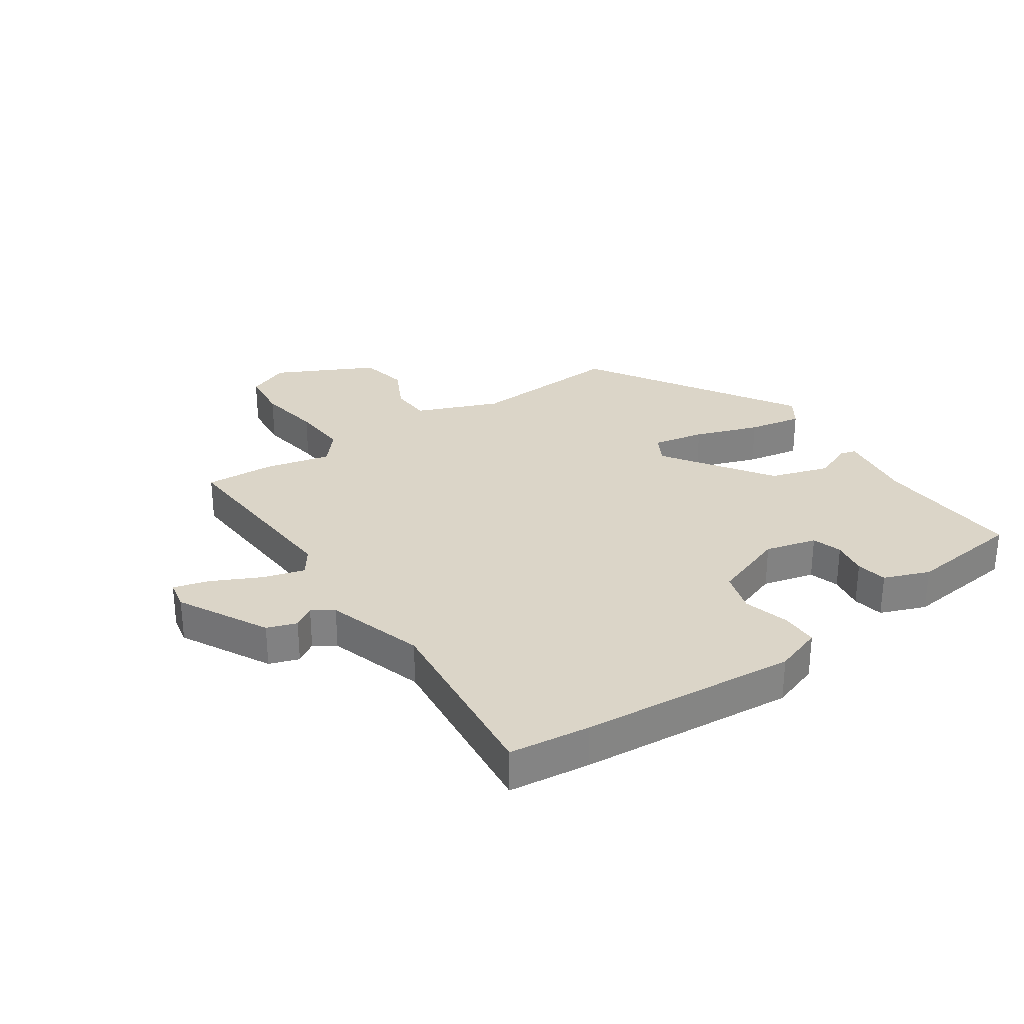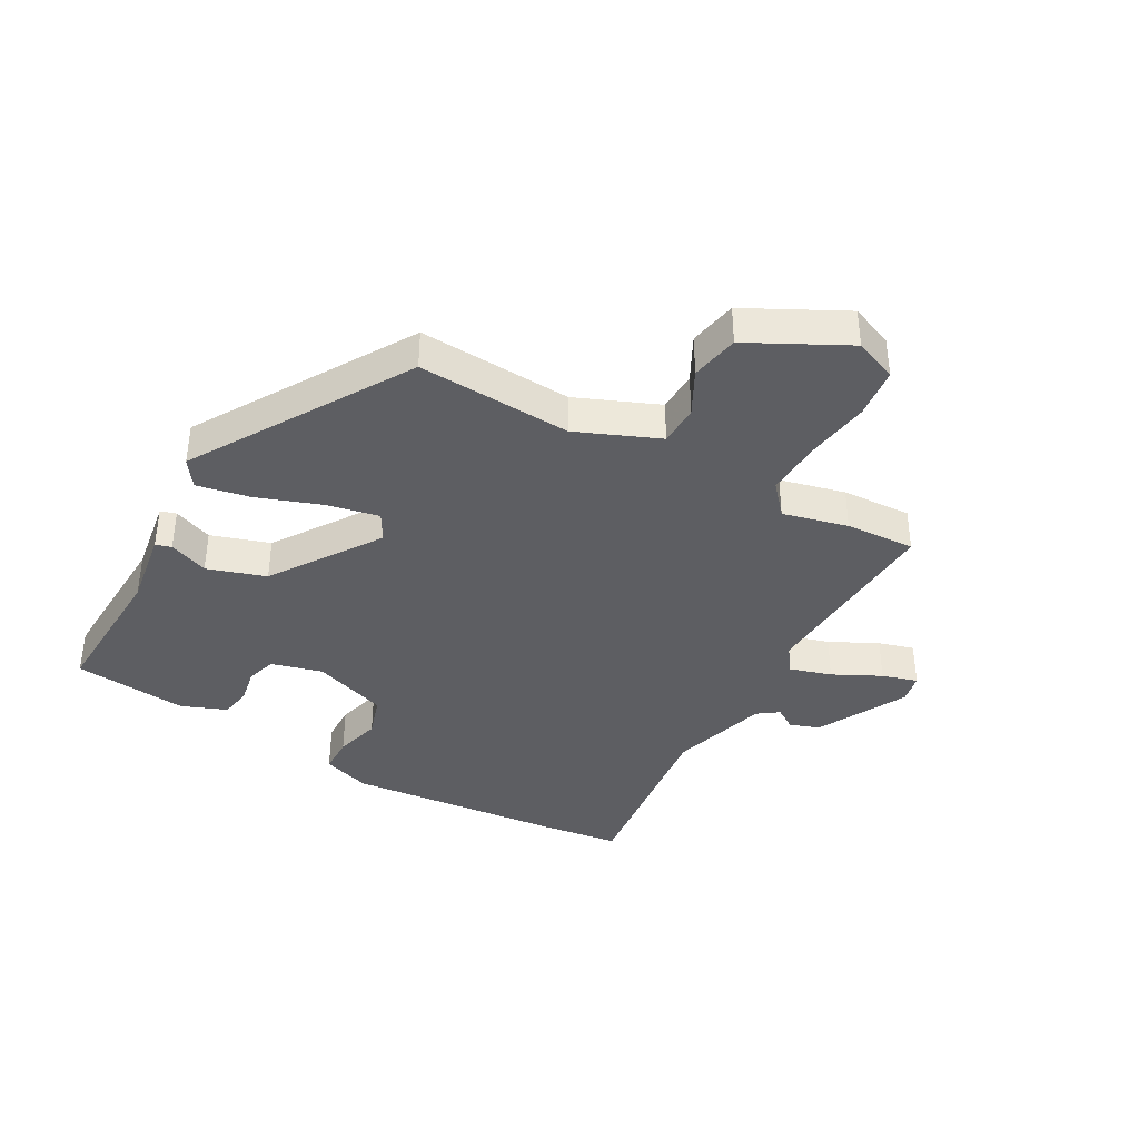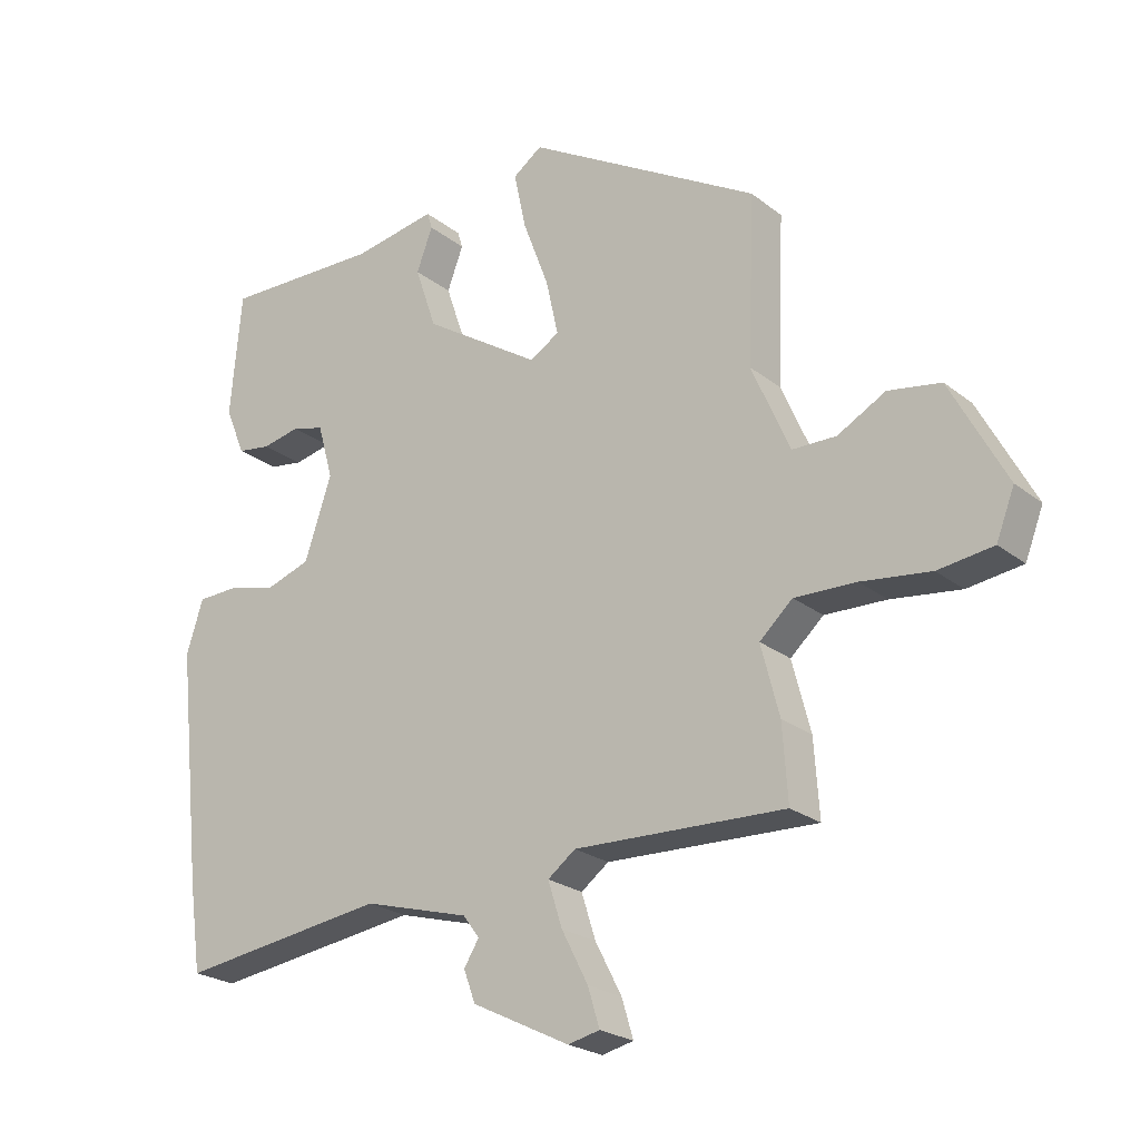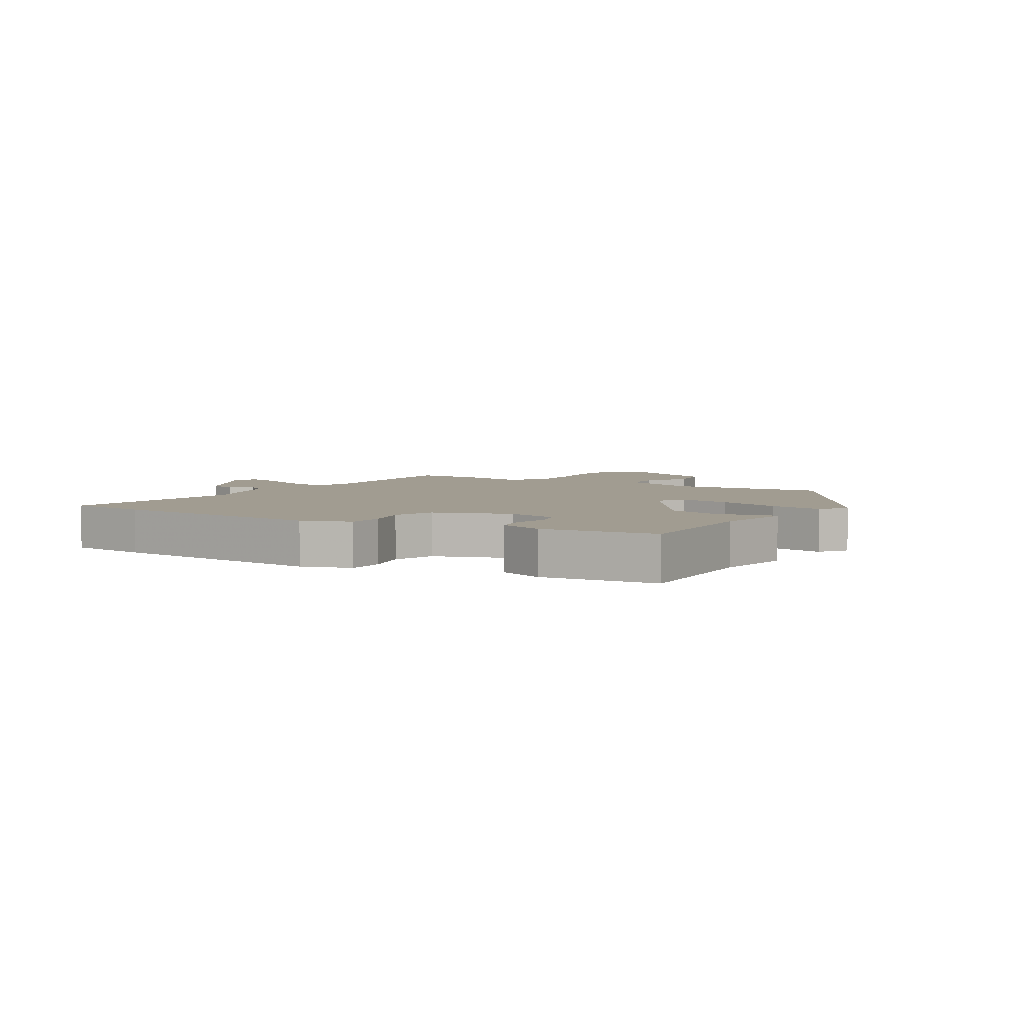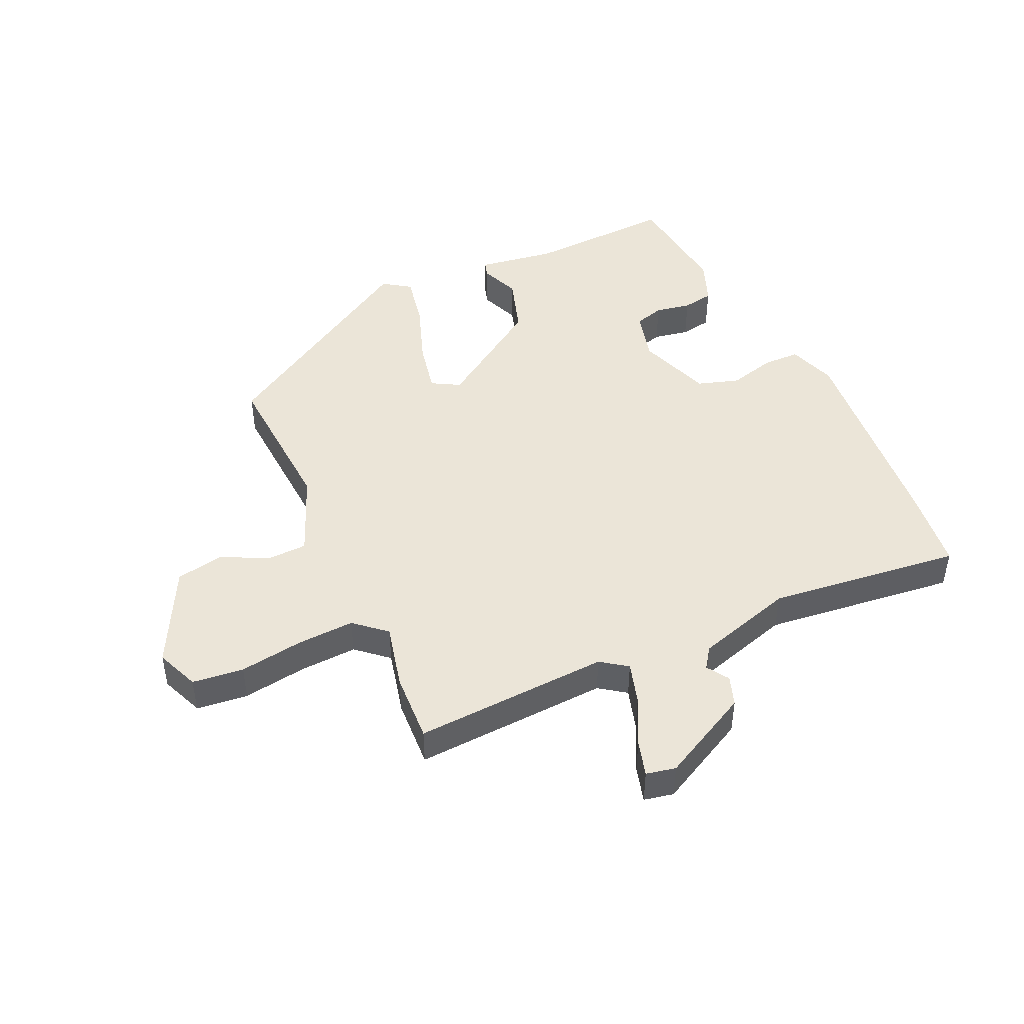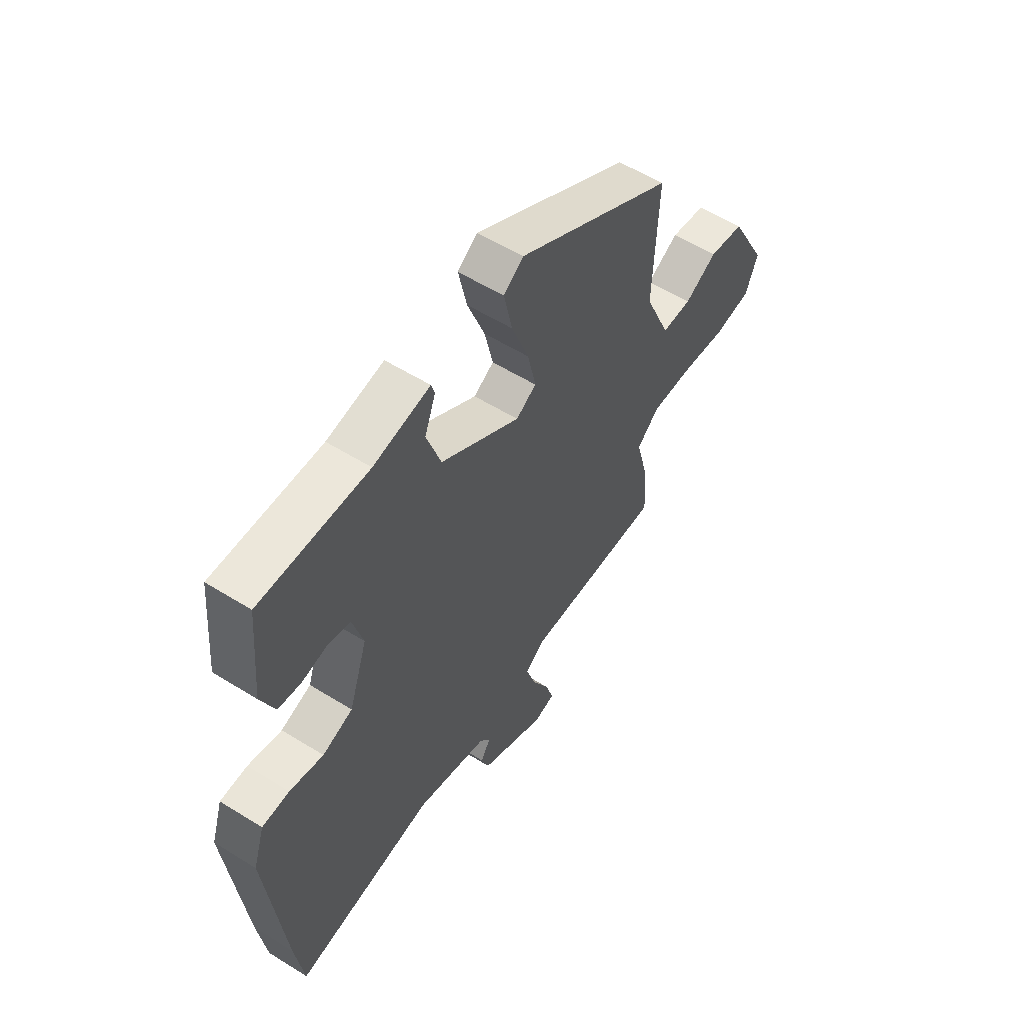
<metadata>
{"format":"obj","ext":"obj","renderer":"f3d","projection":"perspective","resolution":1024,"background":"white","views":[{"elev":29.5,"azim":-125.7,"up":"+Y"},{"elev":-38.8,"azim":59.9,"up":"+Y"},{"elev":-23.4,"azim":37.7,"up":"+Z"},{"elev":4.5,"azim":-59.3,"up":"+Y"},{"elev":46.0,"azim":154.4,"up":"+Y"},{"elev":56.9,"azim":-57.0,"up":"+Z"}]}
</metadata>
<code>
v -0.489 0.07 -0.577
v -0.508 0.07 -0.443
v -0.547 0.07 -0.083
v -0.521 0.07 -0.002
v -0.459 0.07 0
v -0.382 0.07 -0.019
v -0.313 0.07 0.004
v -0.271 0.07 0.129
v -0.295 0.07 0.214
v -0.345 0.07 0.228
v -0.404 0.07 0.216
v -0.456 0.07 0.224
v -0.487 0.07 0.299
v -0.47 0.07 0.49
v -0.224 0.07 0.483
v -0.095 0.07 0.505
v -0.087 0.07 0.479
v -0.112 0.07 0.413
v -0.079 0.07 0.316
v 0.102 0.07 0.199
v 0.148 0.07 0.226
v 0.129 0.07 0.312
v 0.089 0.07 0.418
v 0.07 0.07 0.507
v 0.115 0.07 0.539
v 0.476 0.07 0.328
v 0.465 0.07 0.071
v 0.524 0.07 -0.065
v 0.592 0.07 -0.066
v 0.666 0.07 -0.026
v 0.747 0.07 -0.04
v 0.833 0.07 -0.201
v 0.805 0.07 -0.273
v 0.72 0.07 -0.284
v 0.613 0.07 -0.27
v 0.518 0.07 -0.267
v 0.467 0.07 -0.313
v 0.495 0.07 -0.421
v 0.503 0.07 -0.537
v 0.178 0.07 -0.525
v 0.135 0.07 -0.557
v 0.157 0.07 -0.626
v 0.198 0.07 -0.705
v 0.216 0.07 -0.764
v 0.167 0.07 -0.775
v 0.016 0.07 -0.7
v -0.002 0.07 -0.651
v 0.021 0.07 -0.614
v -0.004 0.07 -0.58
v -0.168 0.07 -0.534
v -0.489 0 -0.577
v -0.508 0 -0.443
v -0.547 0 -0.083
v -0.521 0 -0.002
v -0.459 0 0
v -0.382 0 -0.019
v -0.313 0 0.004
v -0.271 0 0.129
v -0.295 0 0.214
v -0.345 0 0.228
v -0.404 0 0.216
v -0.456 0 0.224
v -0.487 0 0.299
v -0.47 0 0.49
v -0.224 0 0.483
v -0.095 0 0.505
v -0.087 0 0.479
v -0.112 0 0.413
v -0.079 0 0.316
v 0.102 0 0.199
v 0.148 0 0.226
v 0.129 0 0.312
v 0.089 0 0.418
v 0.07 0 0.507
v 0.115 0 0.539
v 0.476 0 0.328
v 0.465 0 0.071
v 0.524 0 -0.065
v 0.592 0 -0.066
v 0.666 0 -0.026
v 0.747 0 -0.04
v 0.833 0 -0.201
v 0.805 0 -0.273
v 0.72 0 -0.284
v 0.613 0 -0.27
v 0.518 0 -0.267
v 0.467 0 -0.313
v 0.495 0 -0.421
v 0.503 0 -0.537
v 0.178 0 -0.525
v 0.135 0 -0.557
v 0.157 0 -0.626
v 0.198 0 -0.705
v 0.216 0 -0.764
v 0.167 0 -0.775
v 0.016 0 -0.7
v -0.002 0 -0.651
v 0.021 0 -0.614
v -0.004 0 -0.58
v -0.168 0 -0.534
f 45 46 47 48
f 45 48 49
f 42 43 44 45
f 41 42 45 49
f 40 41 49 50
f 37 38 39 40
f 36 37 40 50
f 32 33 34 35
f 32 35 36
f 29 30 31 32
f 28 29 32 36
f 27 28 36 50
f 22 23 24 25
f 21 22 25 26
f 20 21 26 27
f 15 16 17 18
f 15 18 19
f 14 15 19
f 13 14 19 20
f 10 11 12 13
f 9 10 13 20
f 3 4 5 6
f 3 6 7
f 2 3 7
f 1 2 7
f 50 1 7 8
f 8 9 20 27
f 8 27 50
f 98 97 96 95
f 99 98 95
f 95 94 93 92
f 99 95 92 91
f 100 99 91 90
f 90 89 88 87
f 100 90 87 86
f 85 84 83 82
f 86 85 82
f 82 81 80 79
f 86 82 79 78
f 100 86 78 77
f 75 74 73 72
f 76 75 72 71
f 77 76 71 70
f 68 67 66 65
f 69 68 65
f 69 65 64
f 70 69 64 63
f 63 62 61 60
f 70 63 60 59
f 56 55 54 53
f 57 56 53
f 57 53 52
f 57 52 51
f 58 57 51 100
f 77 70 59 58
f 100 77 58
f 1 51 52 2
f 2 52 53 3
f 3 53 54 4
f 4 54 55 5
f 5 55 56 6
f 6 56 57 7
f 7 57 58 8
f 8 58 59 9
f 9 59 60 10
f 10 60 61 11
f 11 61 62 12
f 12 62 63 13
f 13 63 64 14
f 14 64 65 15
f 15 65 66 16
f 16 66 67 17
f 17 67 68 18
f 18 68 69 19
f 19 69 70 20
f 20 70 71 21
f 21 71 72 22
f 22 72 73 23
f 23 73 74 24
f 24 74 75 25
f 25 75 76 26
f 26 76 77 27
f 27 77 78 28
f 28 78 79 29
f 29 79 80 30
f 30 80 81 31
f 31 81 82 32
f 32 82 83 33
f 33 83 84 34
f 34 84 85 35
f 35 85 86 36
f 36 86 87 37
f 37 87 88 38
f 38 88 89 39
f 39 89 90 40
f 40 90 91 41
f 41 91 92 42
f 42 92 93 43
f 43 93 94 44
f 44 94 95 45
f 45 95 96 46
f 46 96 97 47
f 47 97 98 48
f 48 98 99 49
f 49 99 100 50
f 50 100 51 1

</code>
